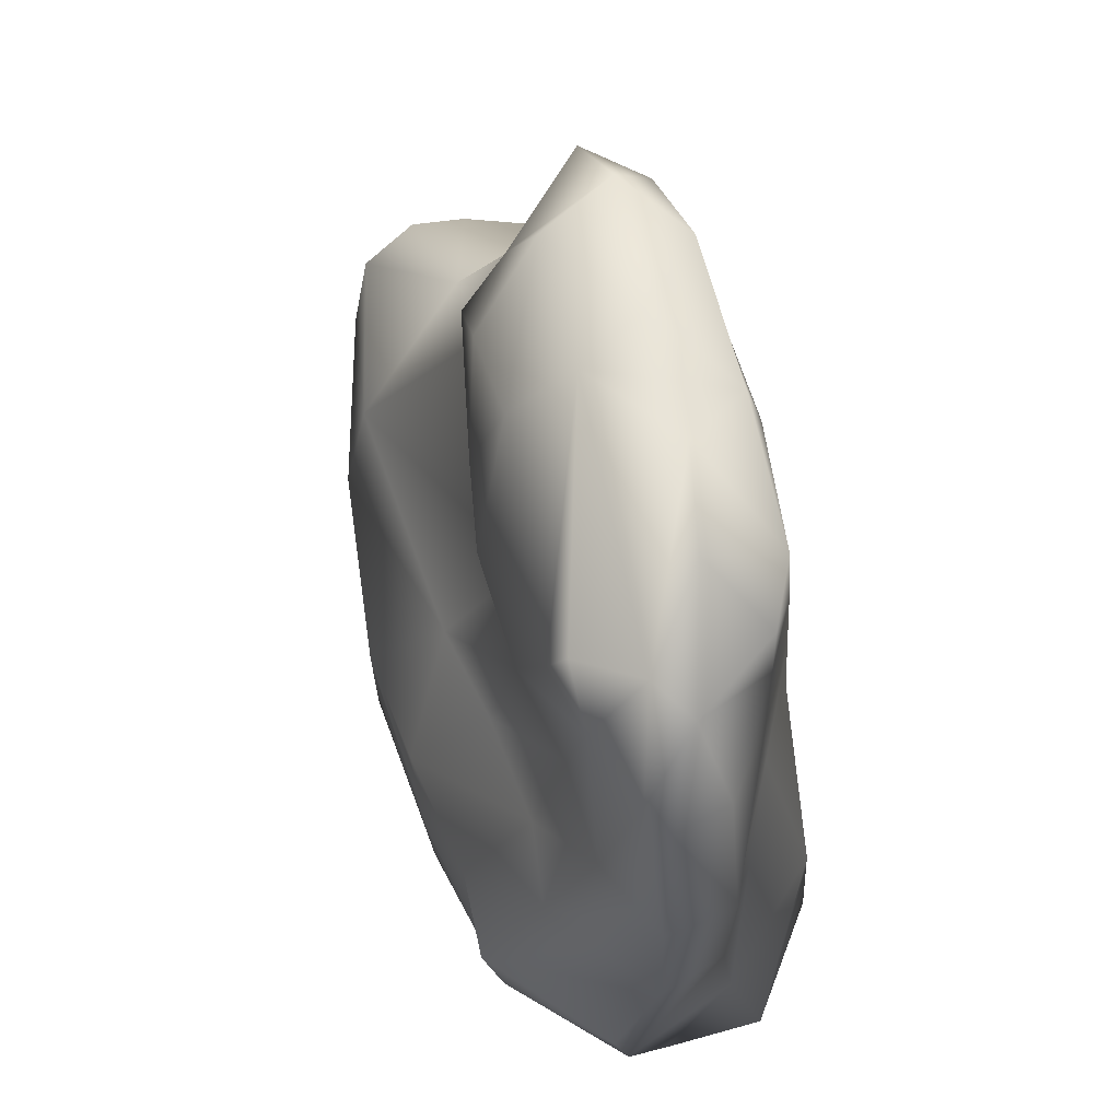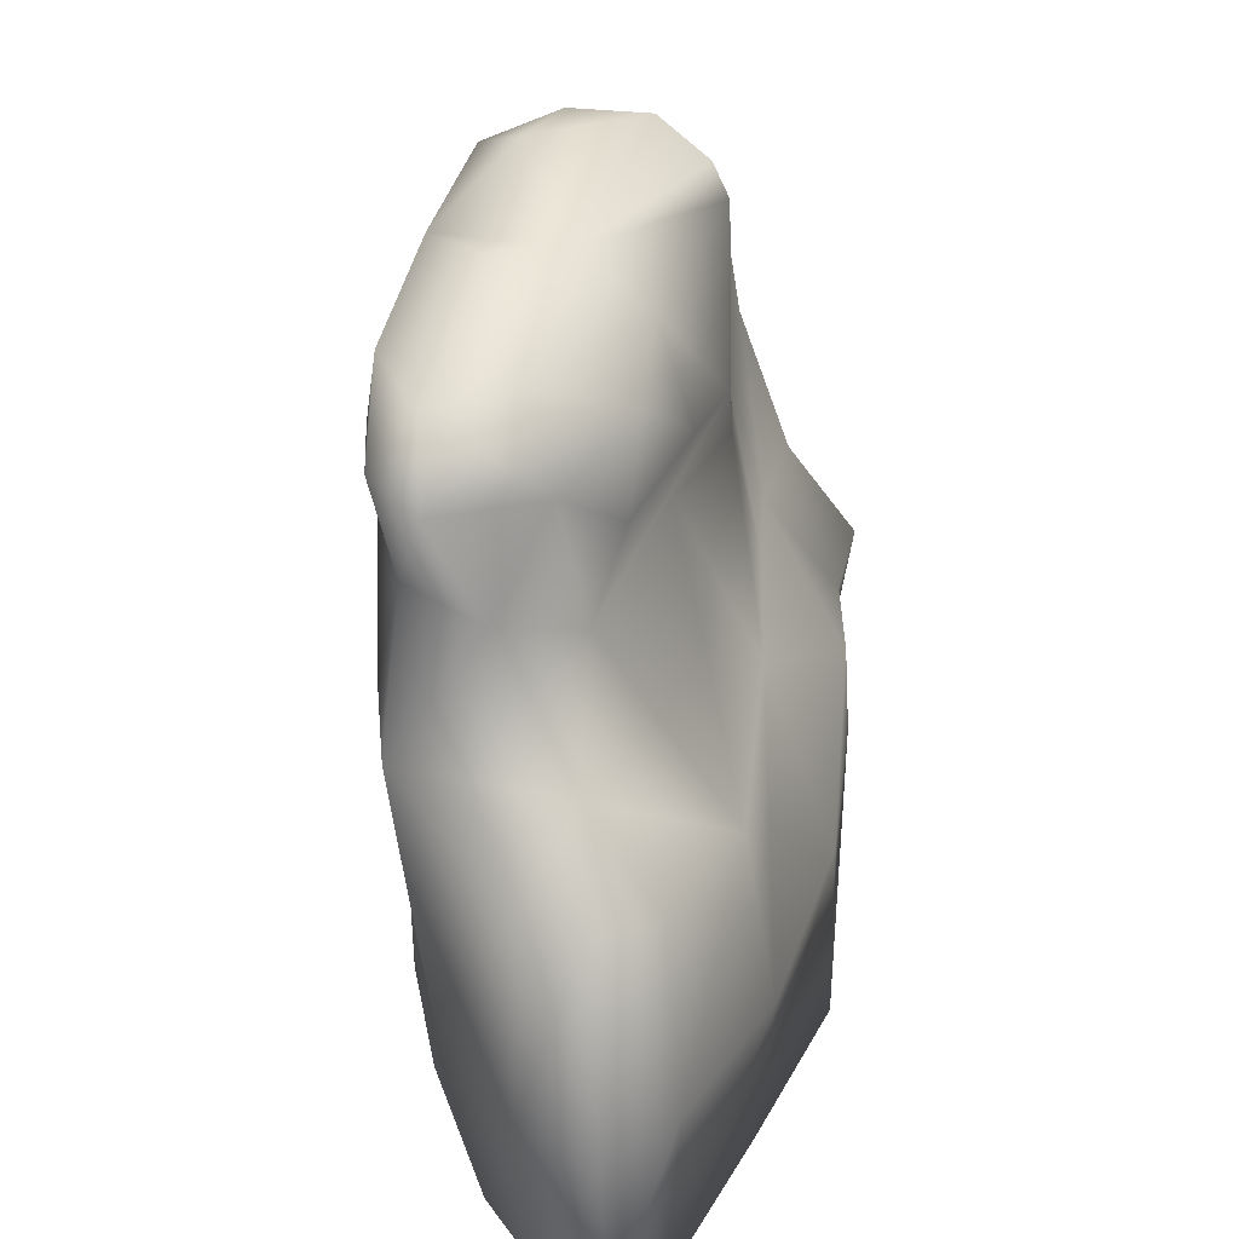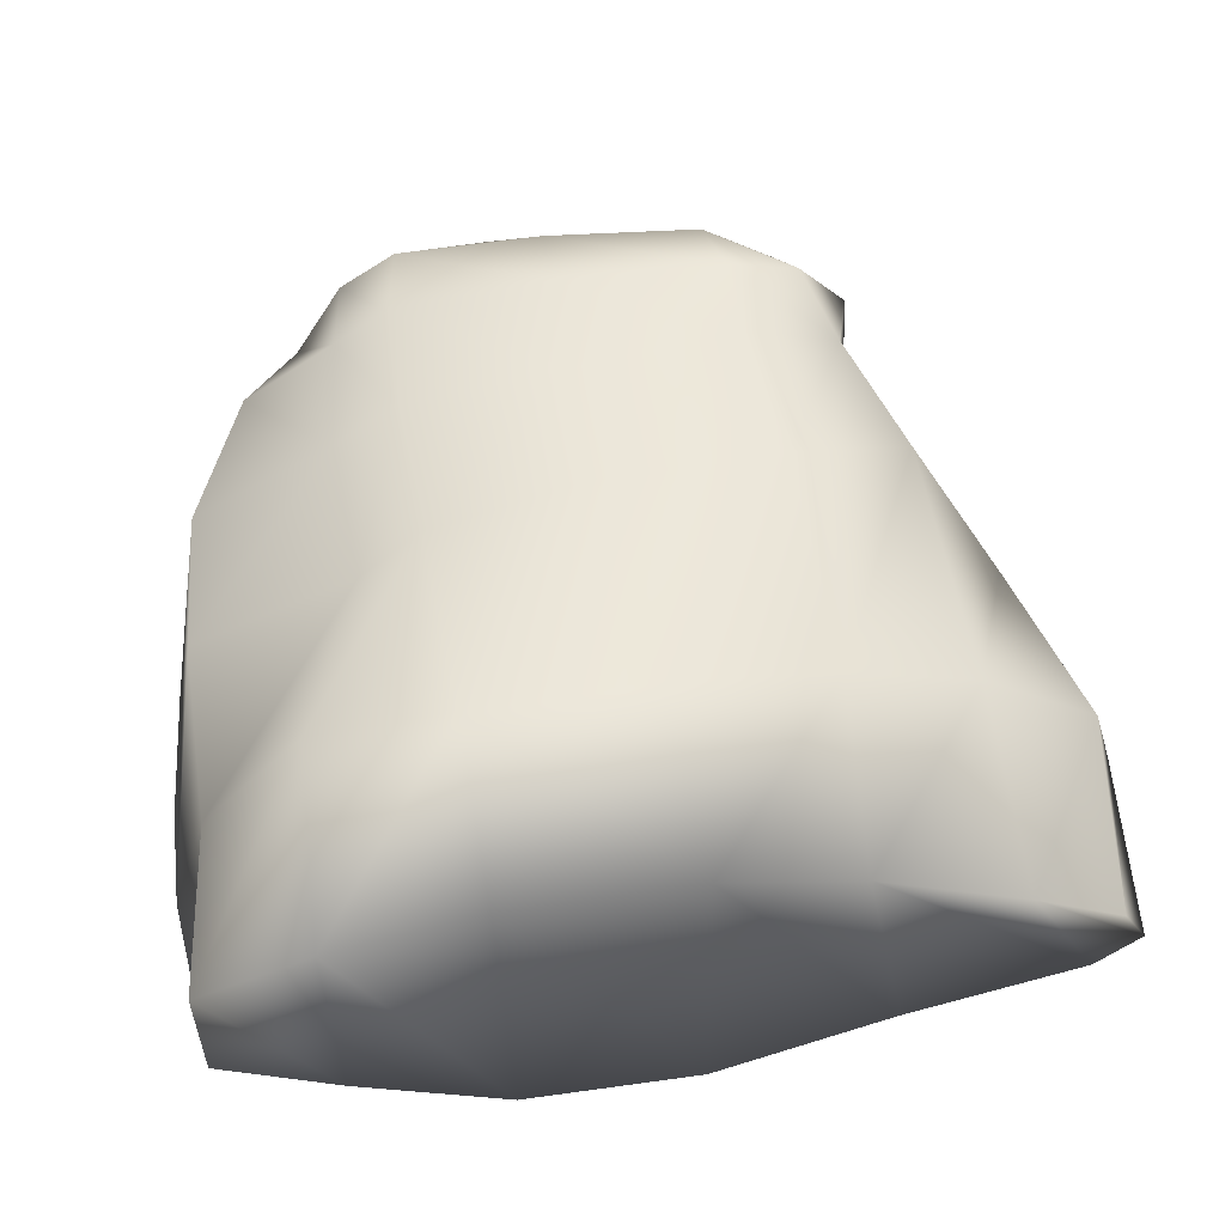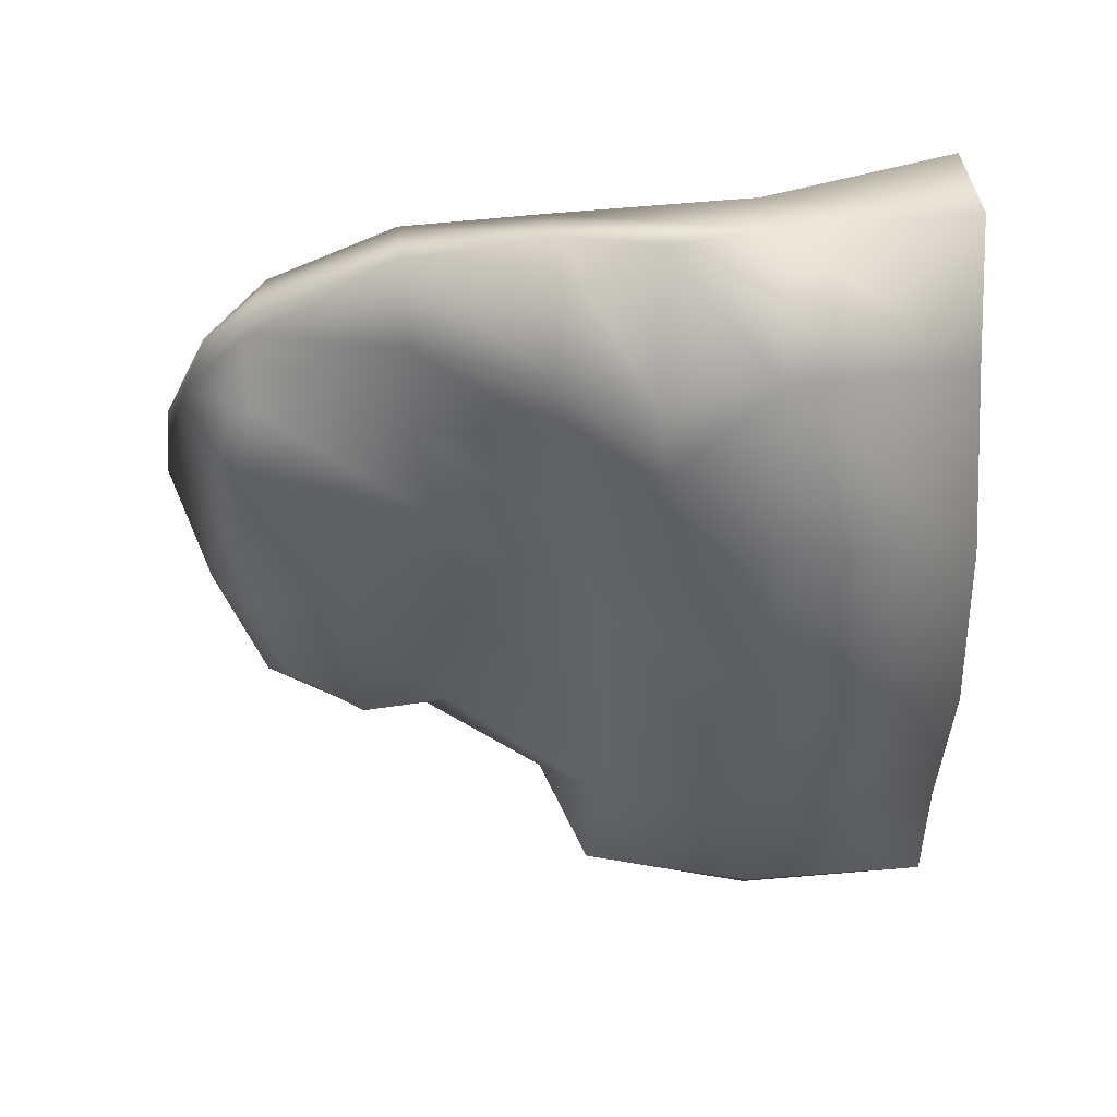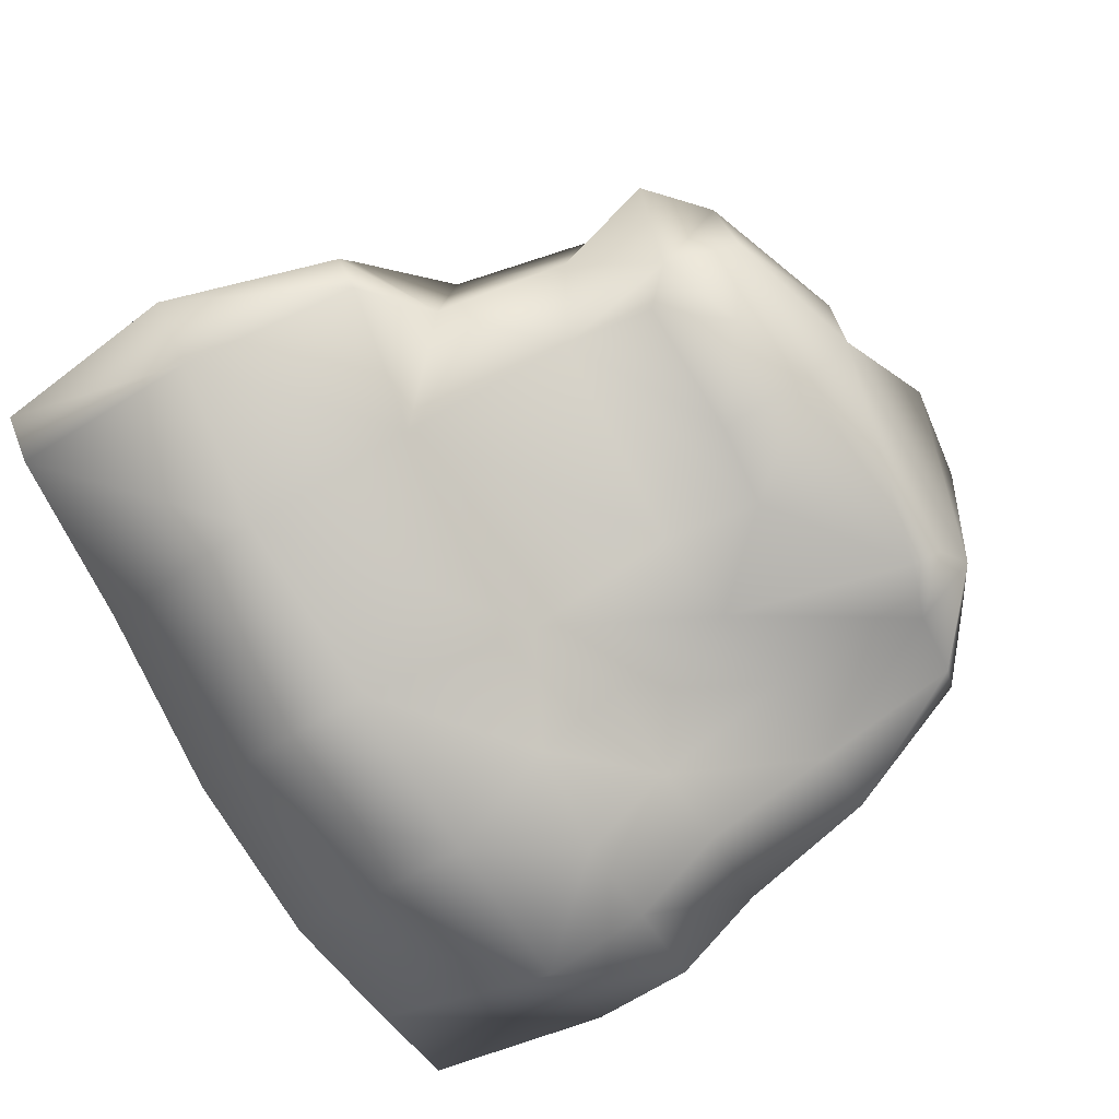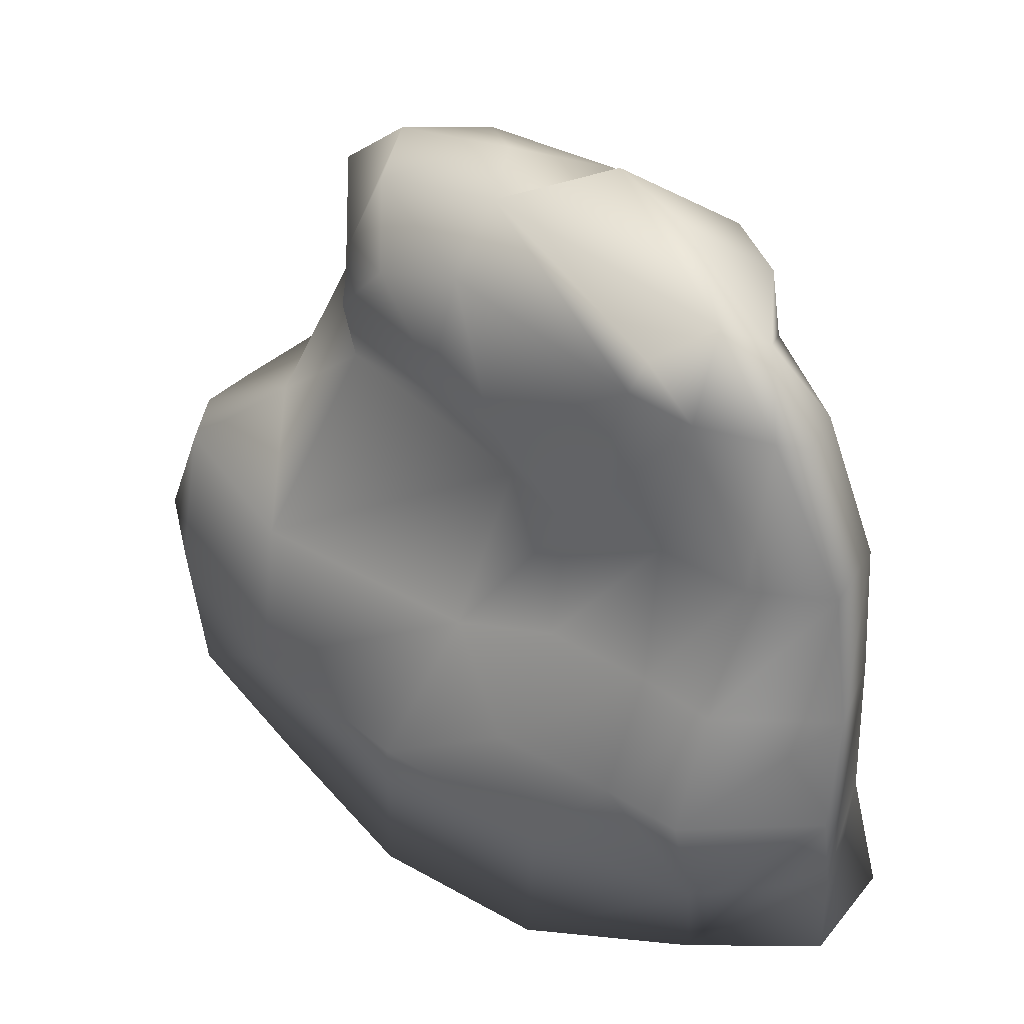
<metadata>
{"format":"obj","ext":"obj","renderer":"f3d","projection":"perspective","resolution":1024,"background":"white","views":[{"elev":72.7,"azim":-105.9,"up":"+Y"},{"elev":34.4,"azim":100.2,"up":"+Y"},{"elev":54.5,"azim":-10.2,"up":"+Z"},{"elev":-48.9,"azim":-88.9,"up":"+Z"},{"elev":-78.3,"azim":120.7,"up":"+Z"},{"elev":46.0,"azim":-142.8,"up":"+Y"}]}
</metadata>
<code>
g RetopoGroup1
v -17.02 -252.5 57.01
v -18.12 -359.5 58.95
v 79.72 -361.8 58.35
v 75.28 -254.2 60.75
v 153.8 -357.8 30.59
v 167.1 -246 31.03
v 235.9 -358 -12.73
v 237.9 -246.5 7.249
v 288.5 -352.8 -54.31
v 303.8 -246.2 -42.56
v 303.3 -350.9 -82.99
v 315 -247.6 -82.19
v 279.2 -351.5 -103.7
v 280 -248 -110.9
v 184.6 -348.7 -131.4
v 190.5 -257.7 -139.4
v 85.5 -352.1 -155.5
v 84.51 -251.8 -153.7
v -11.79 -352.7 -147.4
v -16.94 -253.3 -148.5
v -93.34 -353.5 -98.66
v -108.7 -251.9 -130.8
v -154 -356.5 -50.3
v -164.1 -251.5 -77.86
v -155.2 -349.6 4.976
v -143.1 -245.4 -15.56
v -95.59 -362.4 50.3
v -89.53 -245.3 43.61
v -141.9 -134.6 -25.81
v -151.2 -140.9 -61.21
v -52.53 -144.3 24.16
v -19.37 -137.3 44.35
v 67.3 -127.5 53.78
v 167.9 -120 43.83
v 234.8 -112.1 24.7
v 279 -149.6 -42.93
v 284.6 -152.2 -70.84
v 268.3 -149.9 -100.9
v 190.2 -161.9 -123.2
v 62.05 -161.2 -113.6
v 7.982 -187.5 -147.4
v -55.75 -195.2 -136.7
v -101.8 -189.5 -139.6
v -161.8 -194 -86.35
v -94.5 -138 -104.2
v -50.51 -143.8 -97.81
v 6.213 -140.5 -104.1
v 58.84 -78.39 -68.73
v 179.7 -70.64 -53.86
v 8.912 -70.42 -88.6
v -43.1 -64.91 -78.24
v -94.7 -62.82 -77.27
v -136.2 -59.76 -57.71
v -132.7 -56.84 -21.39
v -55.31 -52.09 15.62
v -19.63 -48.88 37.39
v 64.43 -48.73 45.94
v 163.1 -35.03 41.17
v 216.5 -30.82 18.62
v 232.1 -122.1 -59.05
v 215.8 -49.84 -17.89
v 229.5 8.172 4.958
v 189.6 -1.671 -41.63
v 202.3 9.56 34.33
v 163.8 10.69 43.24
v 70.31 11.48 47.74
v -16.49 18.67 33.4
v -46.49 16.45 16.17
v -98.59 14.99 -17.94
v -104.8 18.67 -45.65
v -91.42 21.76 -56.91
v -53.2 23.93 -72.15
v 144.9 17.39 -69.39
v 55.04 -22.29 -93.43
v -21.03 34.21 -81.16
v 96.82 36.42 -67.14
v 99.28 -18.09 -84.99
v 173.8 -19.72 -68.64
v 175.9 40.38 -29.15
v 196.4 38.49 13.17
v 155.8 41.03 40.28
v 72.06 53.05 38.28
v -7.937 59.39 32.72
v -38.94 54.51 17.44
v -66.8 51.35 -26.55
v -46.26 62.16 -42.15
v -24.67 50.91 -72.11
v 97.91 65.27 -32.89
v 115.6 68.4 3.157
v 45.15 88.83 1.769
v -4.476 80.88 -8.238
f 1 2 3 4
f 3 5 6 4
f 5 7 8 6
f 7 9 10 8
f 9 11 12 10
f 11 13 14 12
f 13 15 16 14
f 15 17 18 16
f 17 19 20 18
f 19 21 22 20
f 21 23 24 22
f 23 25 26 24
f 25 27 28 26
f 27 2 1 28
f 24 26 29 30
f 26 28 31 29
f 28 1 32 31
f 1 4 33 32
f 4 6 34 33
f 6 8 35 34
f 8 10 36 35
f 10 12 37 36
f 12 14 38 37
f 14 16 39 38
f 16 18 40 39
f 18 20 41 40
f 20 42 41
f 20 22 42
f 22 43 42
f 22 24 44 43
f 24 30 44
f 30 45 43 44
f 45 46 42 43
f 46 47 41 42
f 47 40 41
f 39 40 48 49
f 40 47 50 48
f 47 46 51 50
f 46 45 52 51
f 45 30 53 52
f 30 29 54 53
f 29 31 55 54
f 31 32 56 55
f 32 33 57 56
f 33 34 58 57
f 34 35 59 58
f 37 38 60
f 36 37 60
f 38 39 60
f 39 49 60
f 36 60 35
f 35 60 61
f 60 49 61
f 35 61 59
f 59 61 62
f 49 63 61
f 61 63 62
f 59 62 64
f 59 64 65 58
f 58 65 66 57
f 57 66 67 56
f 56 67 68 55
f 55 68 69 54
f 54 69 70 53
f 53 70 71 52
f 52 71 72 51
f 50 51 72 75
f 48 50 74
f 50 75 74
f 74 75 76
f 74 76 77
f 74 77 49 48
f 49 77 78
f 49 78 63
f 73 78 77
f 63 78 73
f 63 79 80 62
f 62 80 64
f 64 80 81 65
f 65 81 82 66
f 66 82 83 67
f 67 83 84 68
f 68 84 85 69
f 69 85 70
f 70 85 71
f 71 85 86 72
f 73 77 76
f 63 73 79
f 73 76 79
f 72 86 87
f 72 87 75
f 75 87 88 76
f 87 86 88
f 76 88 79
f 79 89 80
f 79 88 89
f 80 89 81
f 81 89 82
f 82 89 88
f 82 88 90
f 82 90 83
f 83 90 91
f 90 88 86 91
f 85 84 91 86
f 84 83 91
f 25 23 21 27
f 2 19 17 3
f 15 5 3 17
f 19 2 27 21
f 5 15 13 7
f 7 13 11 9

</code>
